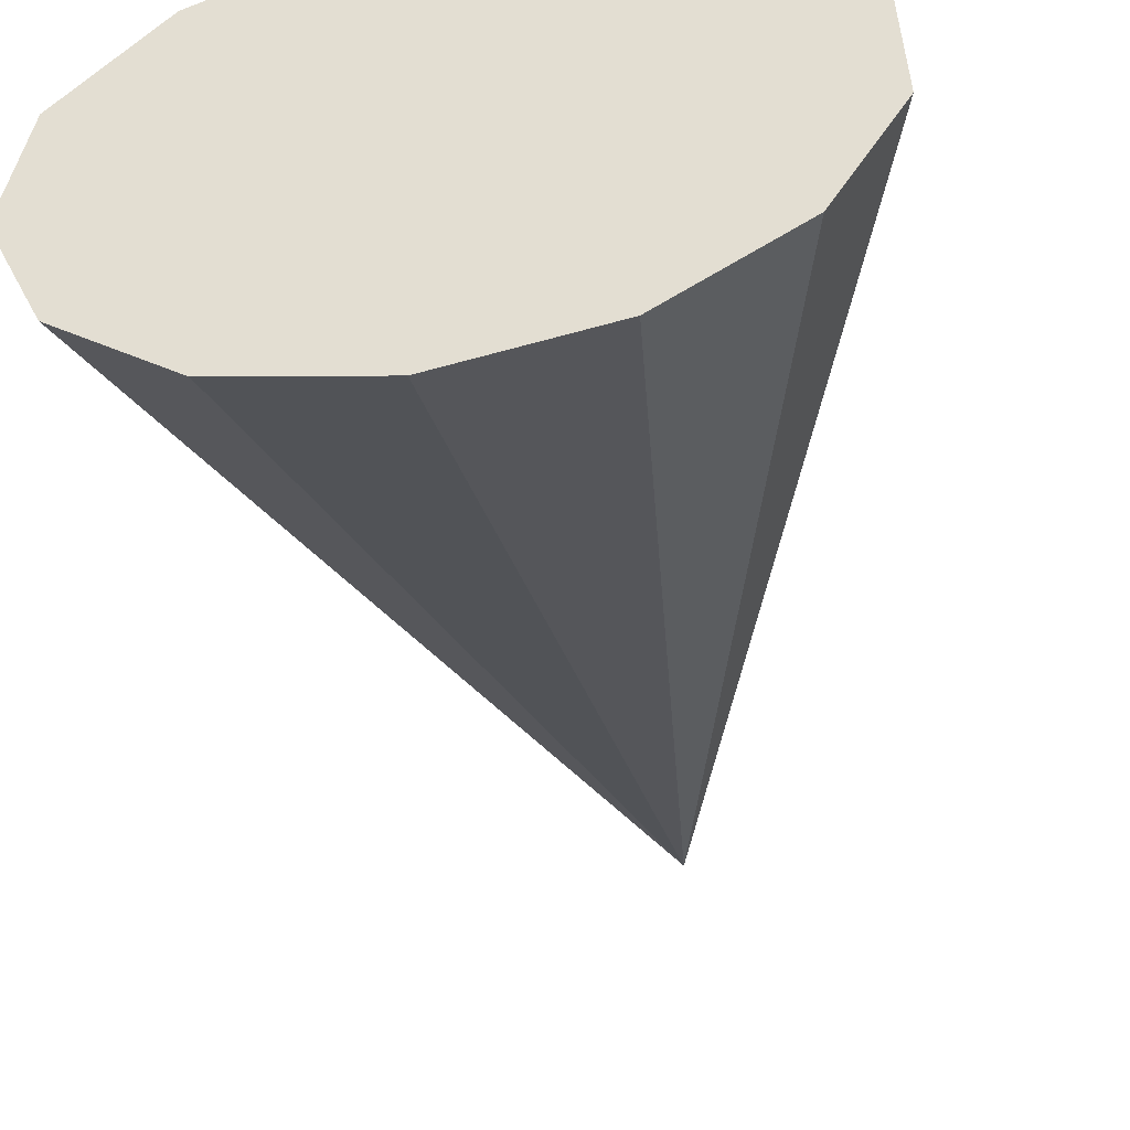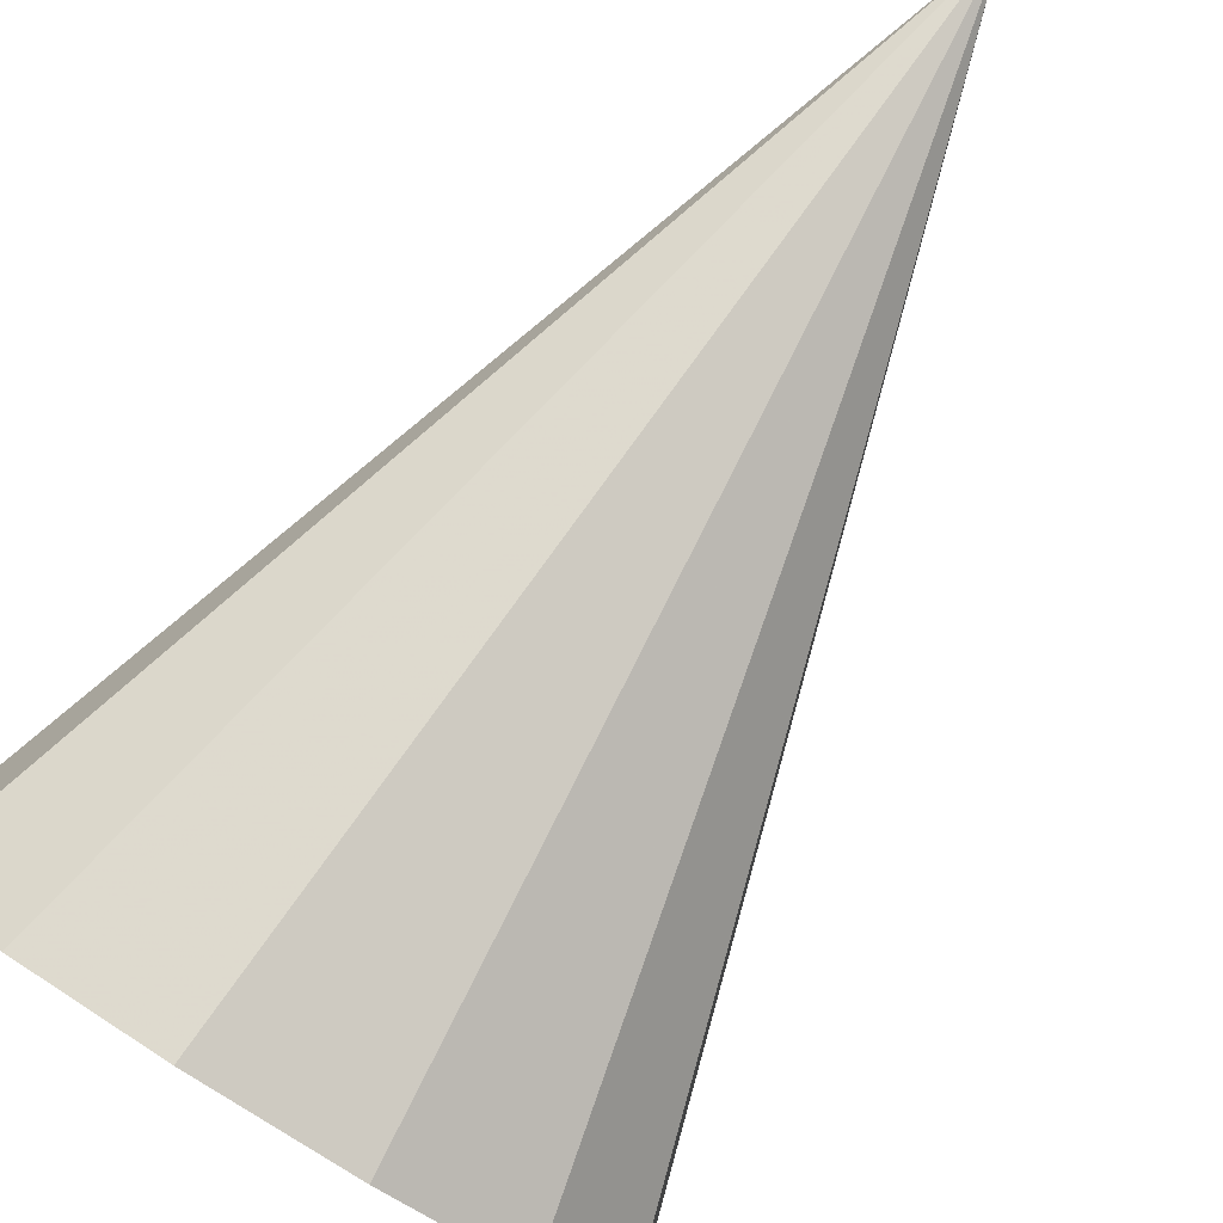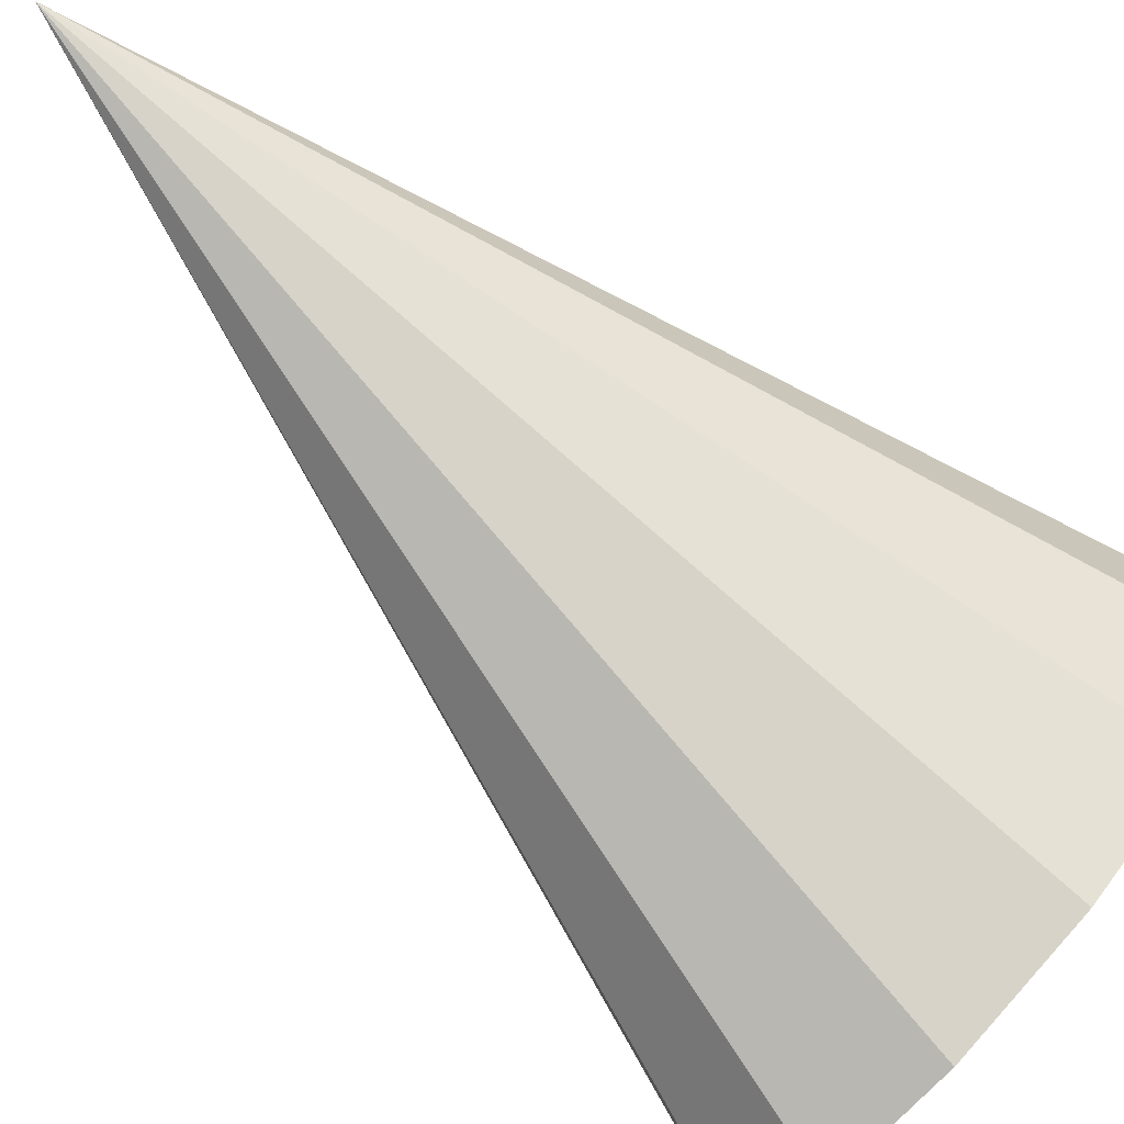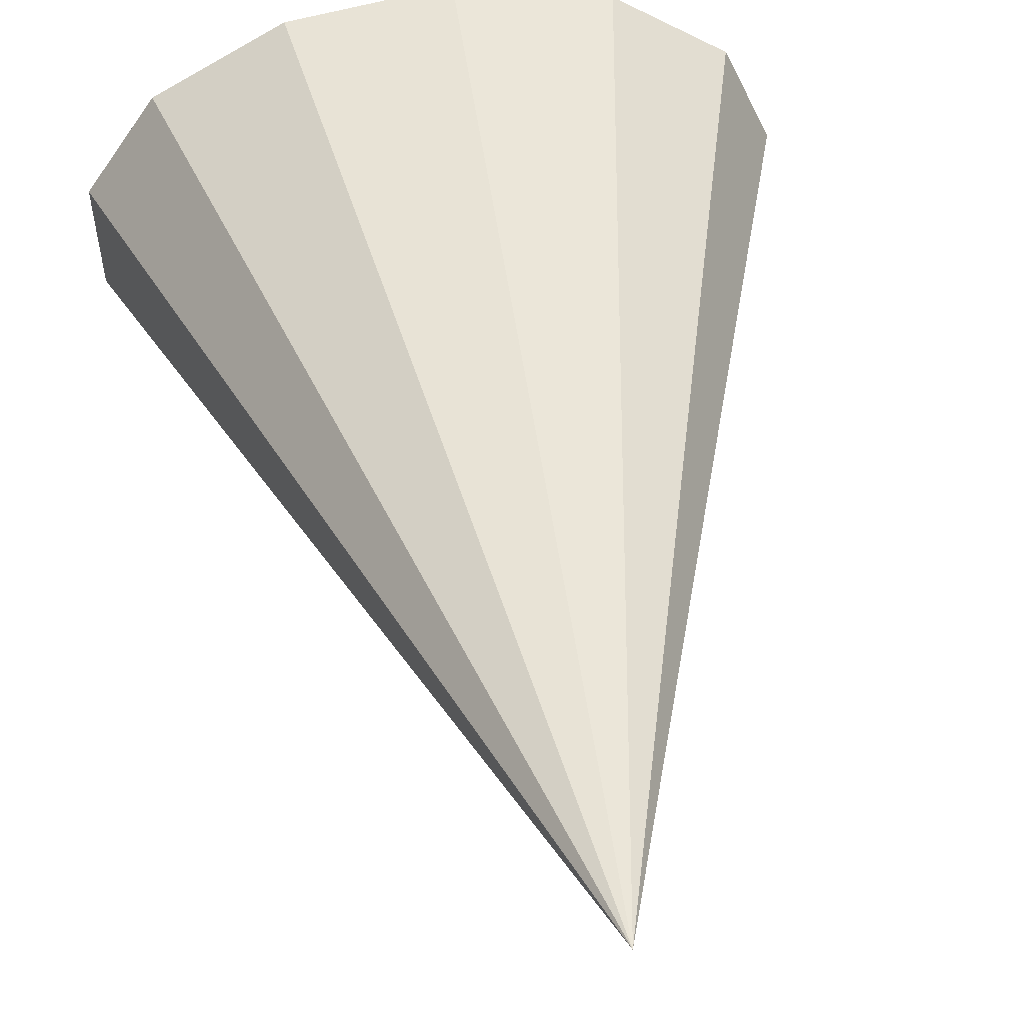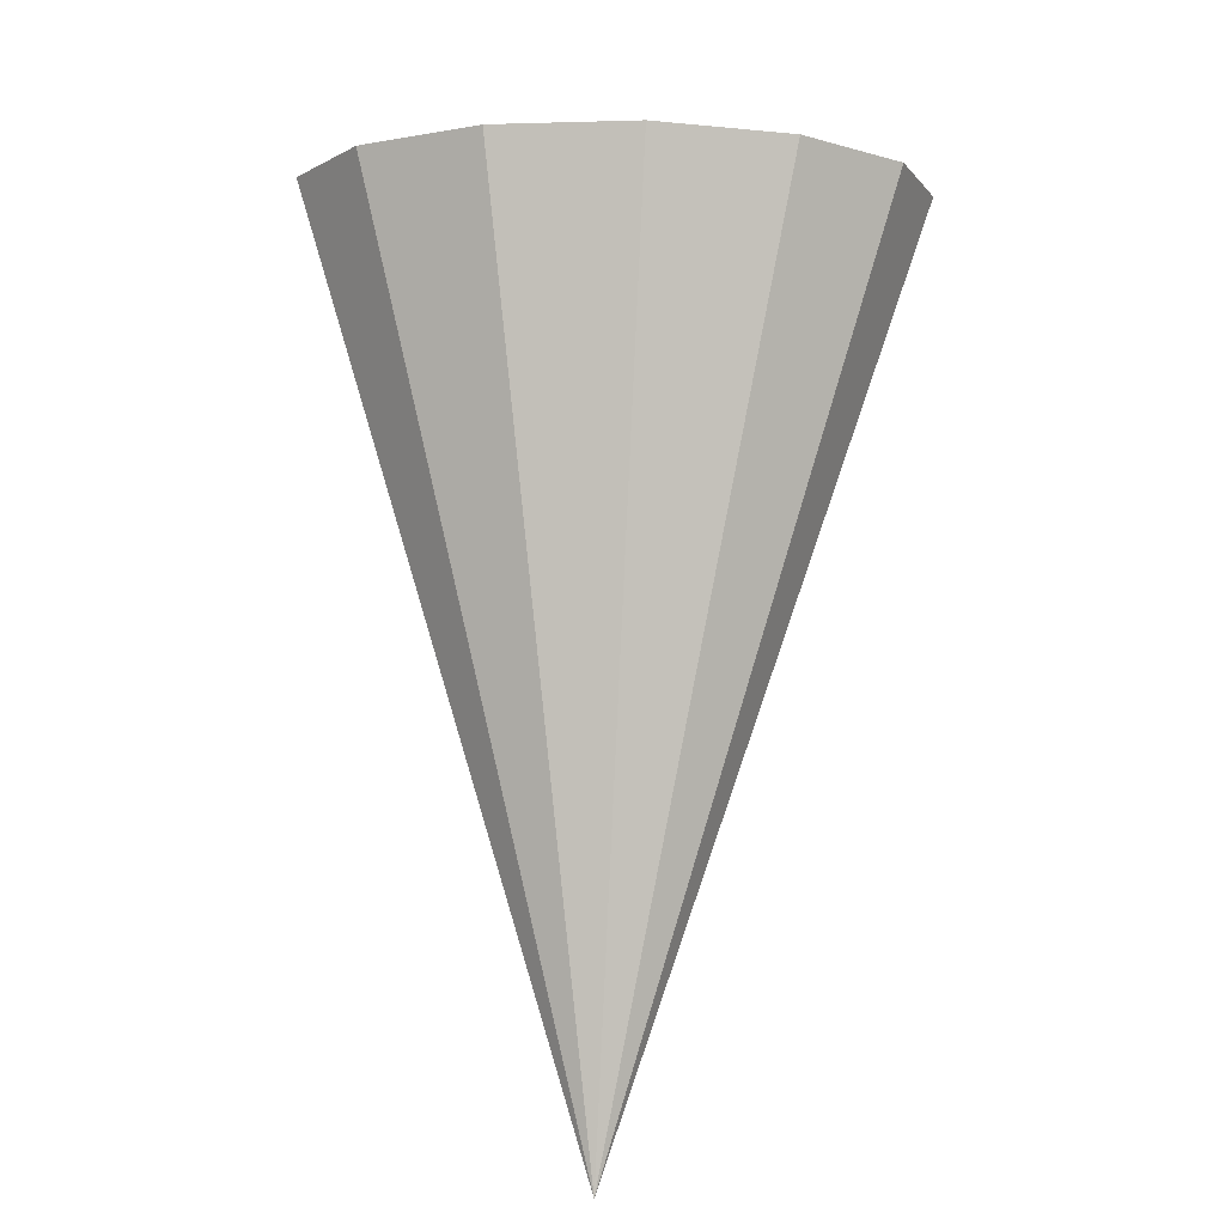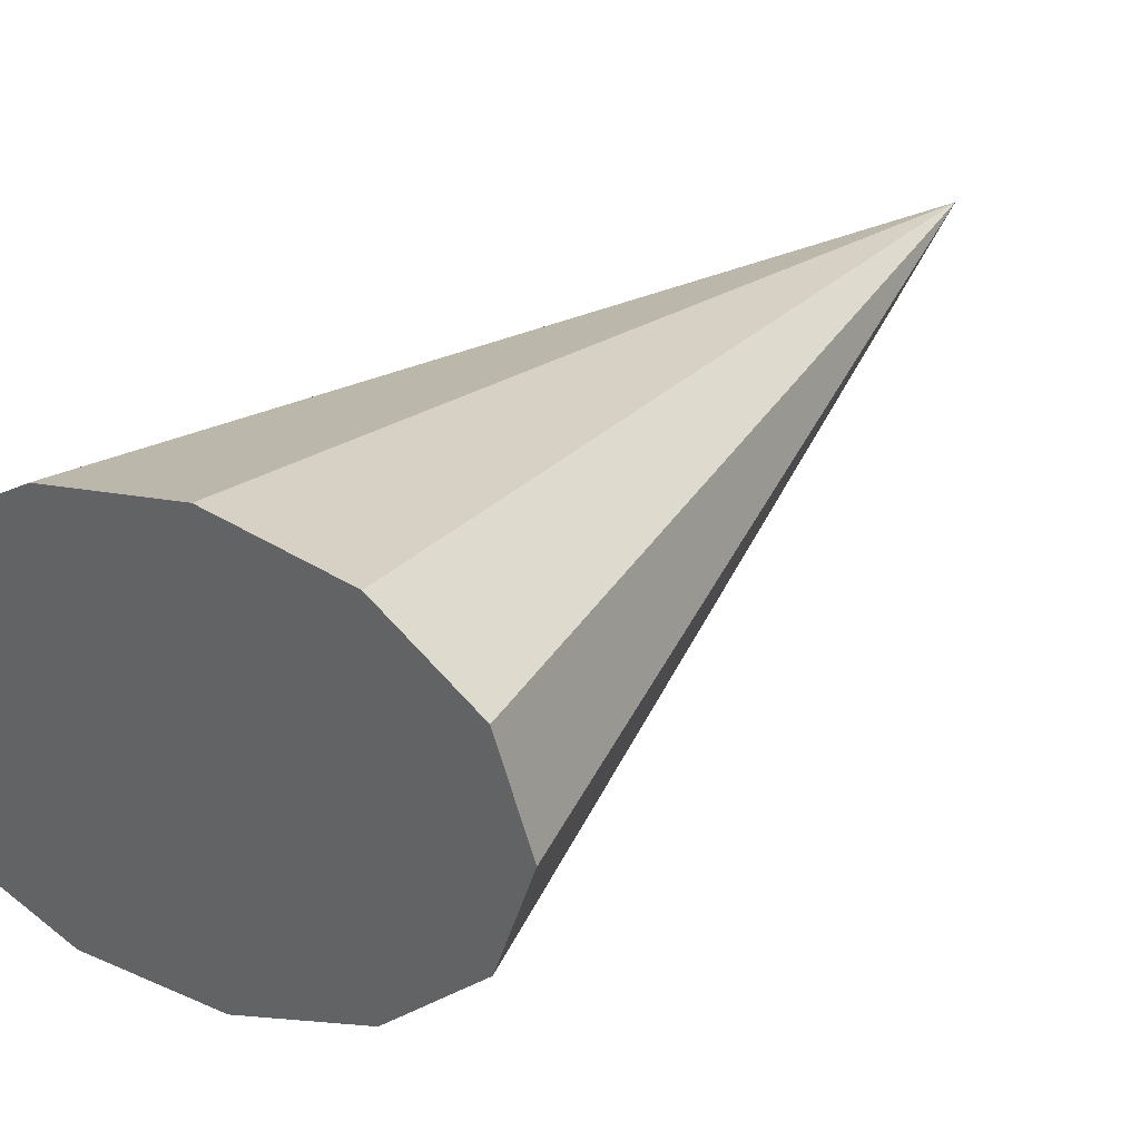
<metadata>
{"format":"obj","ext":"obj","renderer":"f3d","projection":"perspective","resolution":1024,"background":"white","views":[{"elev":-61.1,"azim":-167.8,"up":"+Z"},{"elev":-64.2,"azim":-36.2,"up":"+Z"},{"elev":59.1,"azim":127.3,"up":"+Z"},{"elev":63.4,"azim":-10.2,"up":"+Z"},{"elev":14.5,"azim":2.4,"up":"+Y"},{"elev":2.6,"azim":-138.1,"up":"+Z"}]}
</metadata>
<code>
o Object.1
v -336 500.7 16.33
v -317.7 500.7 16.33
v -319.8 503 21.31
v -325.6 504.7 25.15
v -333.8 505.6 26.97
v -342.6 505.3 26.35
v -349.8 504 23.44
v -353.9 501.9 18.9
v -353.9 499.5 13.77
v -349.8 497.4 9.228
v -342.6 496 6.315
v -333.8 495.8 5.697
v -325.6 496.6 7.515
v -319.8 498.4 11.35
v -319.1 496.7 18.15
v -321 498.9 22.75
v -326.4 500.5 26.29
v -334 501.3 27.97
v -342.1 501 27.4
v -348.7 499.8 24.71
v -352.5 497.8 20.52
v -352.5 495.6 15.78
v -348.7 493.7 11.59
v -342.1 492.5 8.902
v -334 492.2 8.331
v -326.4 493 10.01
v -321 494.6 13.55
v -320.5 492.8 19.97
v -322.3 494.8 24.18
v -327.2 496.3 27.43
v -334.2 497 28.97
v -341.6 496.7 28.44
v -347.7 495.6 25.98
v -351.1 493.8 22.14
v -351.1 491.8 17.8
v -347.7 490 13.95
v -341.6 488.9 11.49
v -334.2 488.7 10.97
v -327.2 489.4 12.51
v -322.3 490.9 15.75
v -321.9 488.9 21.78
v -323.5 490.7 25.61
v -328 492 28.57
v -334.3 492.7 29.97
v -341.1 492.4 29.49
v -346.6 491.4 27.25
v -349.8 489.8 23.76
v -349.8 488 19.81
v -346.6 486.4 16.32
v -341.1 485.3 14.08
v -334.3 485.1 13.6
v -328 485.7 15
v -323.5 487.1 17.95
v -323.3 485 23.6
v -324.8 486.5 27.05
v -328.8 487.8 29.71
v -334.5 488.4 30.96
v -340.6 488.2 30.54
v -345.6 487.2 28.52
v -348.4 485.8 25.38
v -348.4 484.1 21.82
v -345.6 482.7 18.68
v -340.6 481.7 16.66
v -334.5 481.5 16.24
v -328.8 482.1 17.5
v -324.8 483.4 20.15
v -324.7 481 25.42
v -326 482.4 28.48
v -329.6 483.5 30.84
v -334.7 484 31.96
v -340.1 483.9 31.58
v -344.5 483 29.79
v -347 481.8 26.99
v -347 480.3 23.84
v -344.5 479 21.04
v -340.1 478.2 19.25
v -334.7 478 18.87
v -329.6 478.5 19.99
v -326 479.6 22.35
v -326.2 477.1 27.23
v -327.3 478.3 29.91
v -330.4 479.3 31.98
v -334.9 479.7 32.96
v -339.6 479.6 32.63
v -343.4 478.9 31.06
v -345.6 477.7 28.61
v -345.6 476.5 25.85
v -343.4 475.3 23.41
v -339.6 474.6 21.84
v -334.9 474.4 21.51
v -330.4 474.9 22.48
v -327.3 475.9 24.55
v -327.6 473.2 29.05
v -328.5 474.2 31.35
v -331.2 475 33.12
v -335 475.4 33.96
v -339.1 475.3 33.67
v -342.4 474.7 32.33
v -344.3 473.7 30.23
v -344.3 472.6 27.87
v -342.4 471.6 25.77
v -339.1 471 24.43
v -335 470.9 24.14
v -331.2 471.3 24.98
v -328.5 472.1 26.75
v -329 469.2 30.87
v -329.8 470.1 32.78
v -332 470.8 34.26
v -335.2 471.1 34.96
v -338.6 471 34.72
v -341.3 470.5 33.6
v -342.9 469.7 31.85
v -342.9 468.8 29.88
v -341.3 468 28.13
v -338.6 467.5 27.01
v -335.2 467.3 26.78
v -332 467.7 27.47
v -329.8 468.3 28.95
v -330.4 465.3 32.68
v -331 466 34.22
v -332.8 466.6 35.4
v -335.4 466.8 35.96
v -338.1 466.7 35.77
v -340.3 466.3 34.87
v -341.5 465.7 33.47
v -341.5 464.9 31.89
v -340.3 464.3 30.5
v -338.1 463.9 29.6
v -335.4 463.8 29.41
v -332.8 464 29.97
v -331 464.6 31.15
v -331.8 461.4 34.5
v -332.3 461.9 35.65
v -333.6 462.3 36.53
v -335.5 462.5 36.95
v -337.5 462.4 36.81
v -339.2 462.1 36.14
v -340.2 461.6 35.09
v -340.2 461.1 33.91
v -339.2 460.6 32.86
v -337.5 460.3 32.19
v -335.5 460.2 32.04
v -333.6 460.4 32.46
v -332.3 460.8 33.35
v -333.2 457.4 36.32
v -333.5 457.8 37.08
v -334.4 458.1 37.67
v -335.7 458.2 37.95
v -337 458.2 37.86
v -338.2 457.9 37.41
v -338.8 457.6 36.71
v -338.8 457.3 35.92
v -338.2 456.9 35.22
v -337 456.7 34.77
v -335.7 456.7 34.68
v -334.4 456.8 34.96
v -333.5 457.1 35.55
v -334.6 453.5 38.13
v -334.8 453.7 38.52
v -335.2 453.8 38.81
v -335.9 453.9 38.95
v -336.5 453.9 38.9
v -337.1 453.8 38.68
v -337.4 453.6 38.33
v -337.4 453.4 37.94
v -337.1 453.3 37.59
v -336.5 453.2 37.36
v -335.9 453.1 37.31
v -335.2 453.2 37.45
v -334.8 453.3 37.75
v -336 449.6 39.95
f 2 1 3
f 3 1 4
f 4 1 5
f 5 1 6
f 6 1 7
f 7 1 8
f 8 1 9
f 9 1 10
f 10 1 11
f 11 1 12
f 12 1 13
f 13 1 14
f 14 1 2
f 2 16 15
f 2 3 16
f 3 17 16
f 3 4 17
f 4 18 17
f 4 5 18
f 5 19 18
f 5 6 19
f 6 20 19
f 6 7 20
f 7 21 20
f 7 8 21
f 8 22 21
f 8 9 22
f 9 23 22
f 9 10 23
f 10 24 23
f 10 11 24
f 11 25 24
f 11 12 25
f 12 26 25
f 12 13 26
f 13 27 26
f 13 14 27
f 14 15 27
f 14 2 15
f 15 29 28
f 15 16 29
f 16 30 29
f 16 17 30
f 17 31 30
f 17 18 31
f 18 32 31
f 18 19 32
f 19 33 32
f 19 20 33
f 20 34 33
f 20 21 34
f 21 35 34
f 21 22 35
f 22 36 35
f 22 23 36
f 23 37 36
f 23 24 37
f 24 38 37
f 24 25 38
f 25 39 38
f 25 26 39
f 26 40 39
f 26 27 40
f 27 28 40
f 27 15 28
f 28 42 41
f 28 29 42
f 29 43 42
f 29 30 43
f 30 44 43
f 30 31 44
f 31 45 44
f 31 32 45
f 32 46 45
f 32 33 46
f 33 47 46
f 33 34 47
f 34 48 47
f 34 35 48
f 35 49 48
f 35 36 49
f 36 50 49
f 36 37 50
f 37 51 50
f 37 38 51
f 38 52 51
f 38 39 52
f 39 53 52
f 39 40 53
f 40 41 53
f 40 28 41
f 41 55 54
f 41 42 55
f 42 56 55
f 42 43 56
f 43 57 56
f 43 44 57
f 44 58 57
f 44 45 58
f 45 59 58
f 45 46 59
f 46 60 59
f 46 47 60
f 47 61 60
f 47 48 61
f 48 62 61
f 48 49 62
f 49 63 62
f 49 50 63
f 50 64 63
f 50 51 64
f 51 65 64
f 51 52 65
f 52 66 65
f 52 53 66
f 53 54 66
f 53 41 54
f 54 68 67
f 54 55 68
f 55 69 68
f 55 56 69
f 56 70 69
f 56 57 70
f 57 71 70
f 57 58 71
f 58 72 71
f 58 59 72
f 59 73 72
f 59 60 73
f 60 74 73
f 60 61 74
f 61 75 74
f 61 62 75
f 62 76 75
f 62 63 76
f 63 77 76
f 63 64 77
f 64 78 77
f 64 65 78
f 65 79 78
f 65 66 79
f 66 67 79
f 66 54 67
f 67 81 80
f 67 68 81
f 68 82 81
f 68 69 82
f 69 83 82
f 69 70 83
f 70 84 83
f 70 71 84
f 71 85 84
f 71 72 85
f 72 86 85
f 72 73 86
f 73 87 86
f 73 74 87
f 74 88 87
f 74 75 88
f 75 89 88
f 75 76 89
f 76 90 89
f 76 77 90
f 77 91 90
f 77 78 91
f 78 92 91
f 78 79 92
f 79 80 92
f 79 67 80
f 80 94 93
f 80 81 94
f 81 95 94
f 81 82 95
f 82 96 95
f 82 83 96
f 83 97 96
f 83 84 97
f 84 98 97
f 84 85 98
f 85 99 98
f 85 86 99
f 86 100 99
f 86 87 100
f 87 101 100
f 87 88 101
f 88 102 101
f 88 89 102
f 89 103 102
f 89 90 103
f 90 104 103
f 90 91 104
f 91 105 104
f 91 92 105
f 92 93 105
f 92 80 93
f 93 107 106
f 93 94 107
f 94 108 107
f 94 95 108
f 95 109 108
f 95 96 109
f 96 110 109
f 96 97 110
f 97 111 110
f 97 98 111
f 98 112 111
f 98 99 112
f 99 113 112
f 99 100 113
f 100 114 113
f 100 101 114
f 101 115 114
f 101 102 115
f 102 116 115
f 102 103 116
f 103 117 116
f 103 104 117
f 104 118 117
f 104 105 118
f 105 106 118
f 105 93 106
f 106 120 119
f 106 107 120
f 107 121 120
f 107 108 121
f 108 122 121
f 108 109 122
f 109 123 122
f 109 110 123
f 110 124 123
f 110 111 124
f 111 125 124
f 111 112 125
f 112 126 125
f 112 113 126
f 113 127 126
f 113 114 127
f 114 128 127
f 114 115 128
f 115 129 128
f 115 116 129
f 116 130 129
f 116 117 130
f 117 131 130
f 117 118 131
f 118 119 131
f 118 106 119
f 119 133 132
f 119 120 133
f 120 134 133
f 120 121 134
f 121 135 134
f 121 122 135
f 122 136 135
f 122 123 136
f 123 137 136
f 123 124 137
f 124 138 137
f 124 125 138
f 125 139 138
f 125 126 139
f 126 140 139
f 126 127 140
f 127 141 140
f 127 128 141
f 128 142 141
f 128 129 142
f 129 143 142
f 129 130 143
f 130 144 143
f 130 131 144
f 131 132 144
f 131 119 132
f 132 146 145
f 132 133 146
f 133 147 146
f 133 134 147
f 134 148 147
f 134 135 148
f 135 149 148
f 135 136 149
f 136 150 149
f 136 137 150
f 137 151 150
f 137 138 151
f 138 152 151
f 138 139 152
f 139 153 152
f 139 140 153
f 140 154 153
f 140 141 154
f 141 155 154
f 141 142 155
f 142 156 155
f 142 143 156
f 143 157 156
f 143 144 157
f 144 145 157
f 144 132 145
f 145 159 158
f 145 146 159
f 146 160 159
f 146 147 160
f 147 161 160
f 147 148 161
f 148 162 161
f 148 149 162
f 149 163 162
f 149 150 163
f 150 164 163
f 150 151 164
f 151 165 164
f 151 152 165
f 152 166 165
f 152 153 166
f 153 167 166
f 153 154 167
f 154 168 167
f 154 155 168
f 155 169 168
f 155 156 169
f 156 170 169
f 156 157 170
f 157 158 170
f 157 145 158
f 158 159 171
f 159 160 171
f 160 161 171
f 161 162 171
f 162 163 171
f 163 164 171
f 164 165 171
f 165 166 171
f 166 167 171
f 167 168 171
f 168 169 171
f 169 170 171
f 170 158 171

</code>
